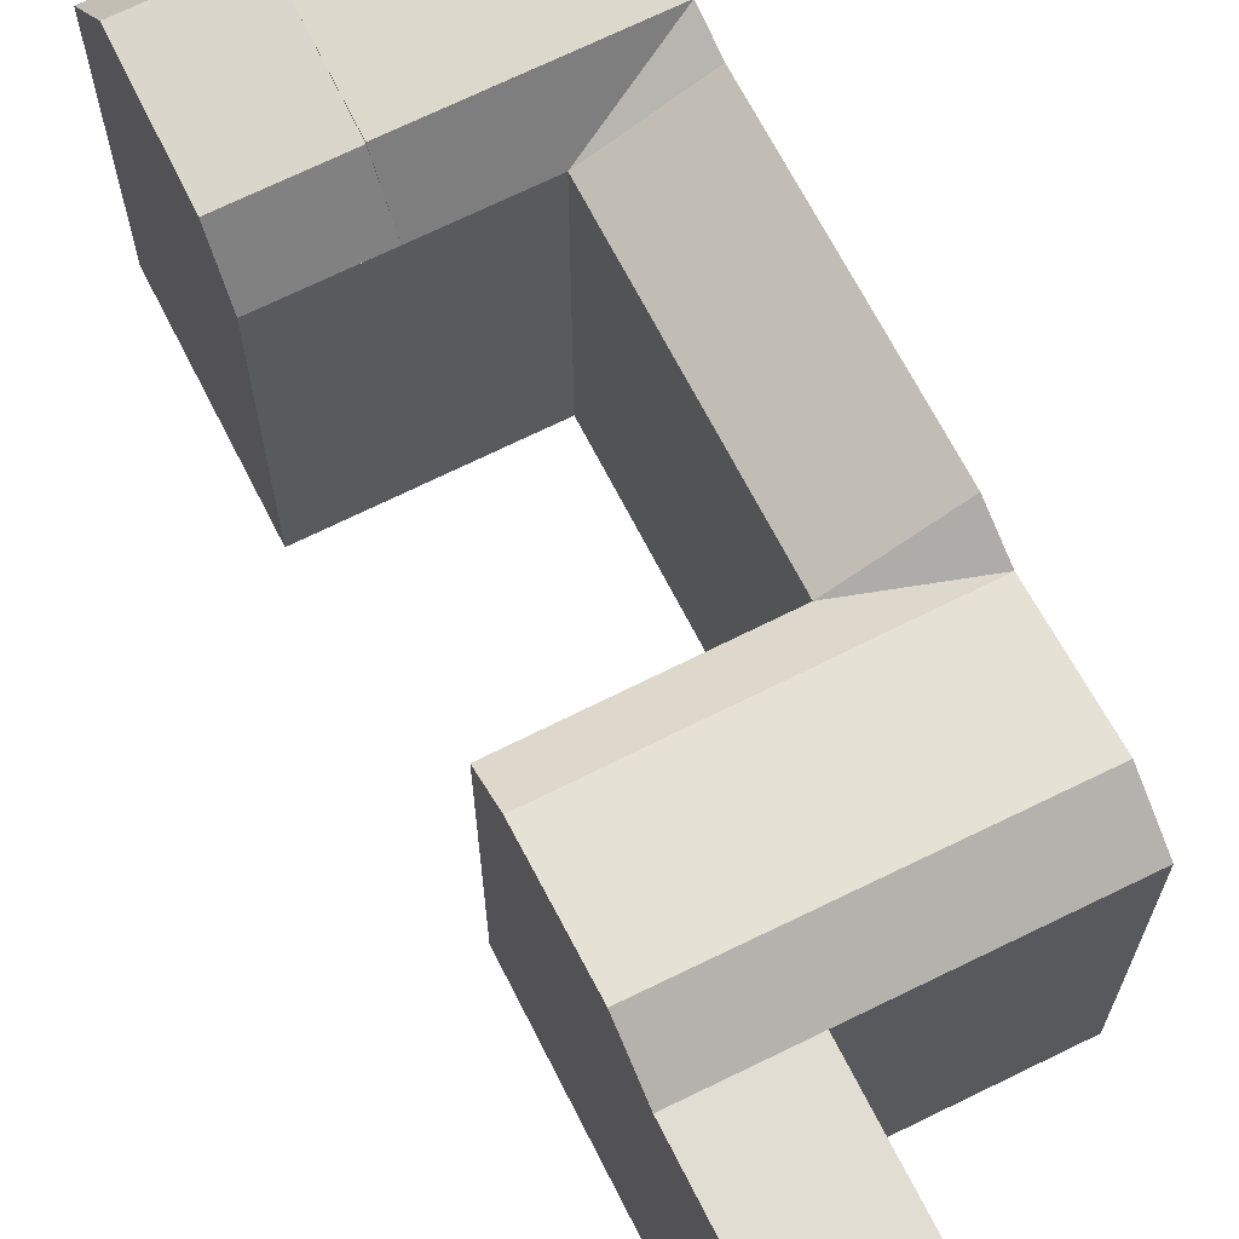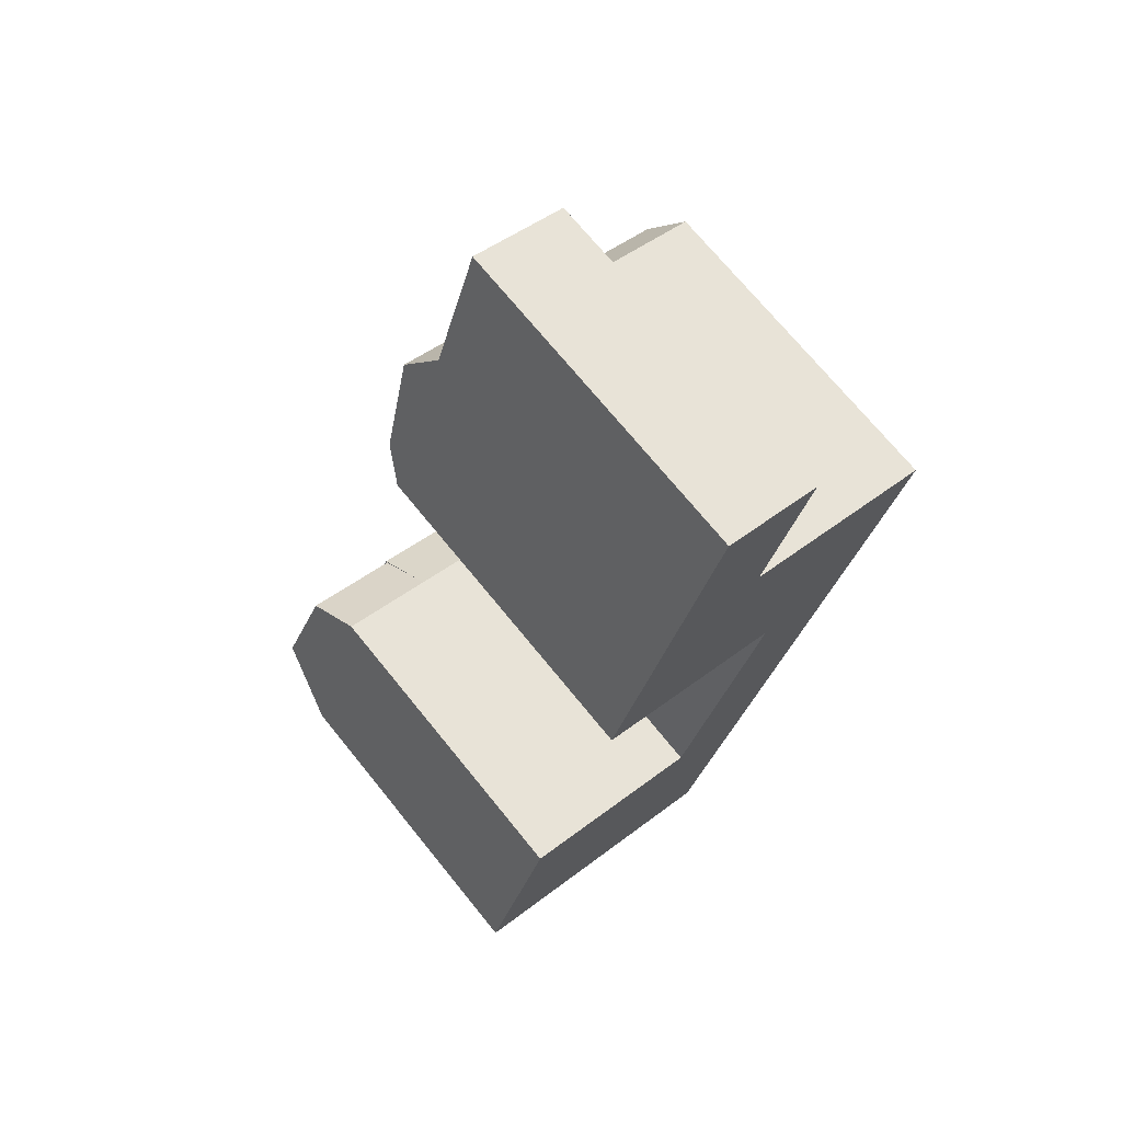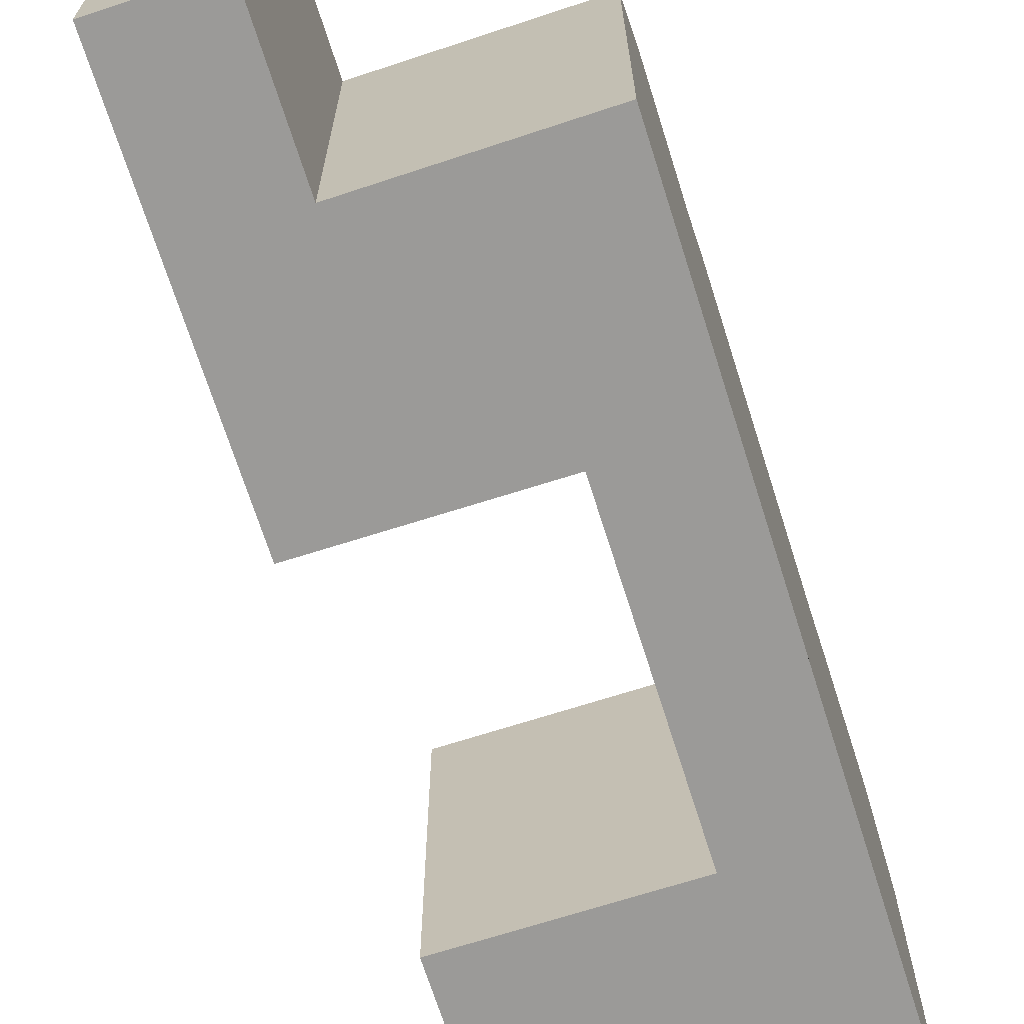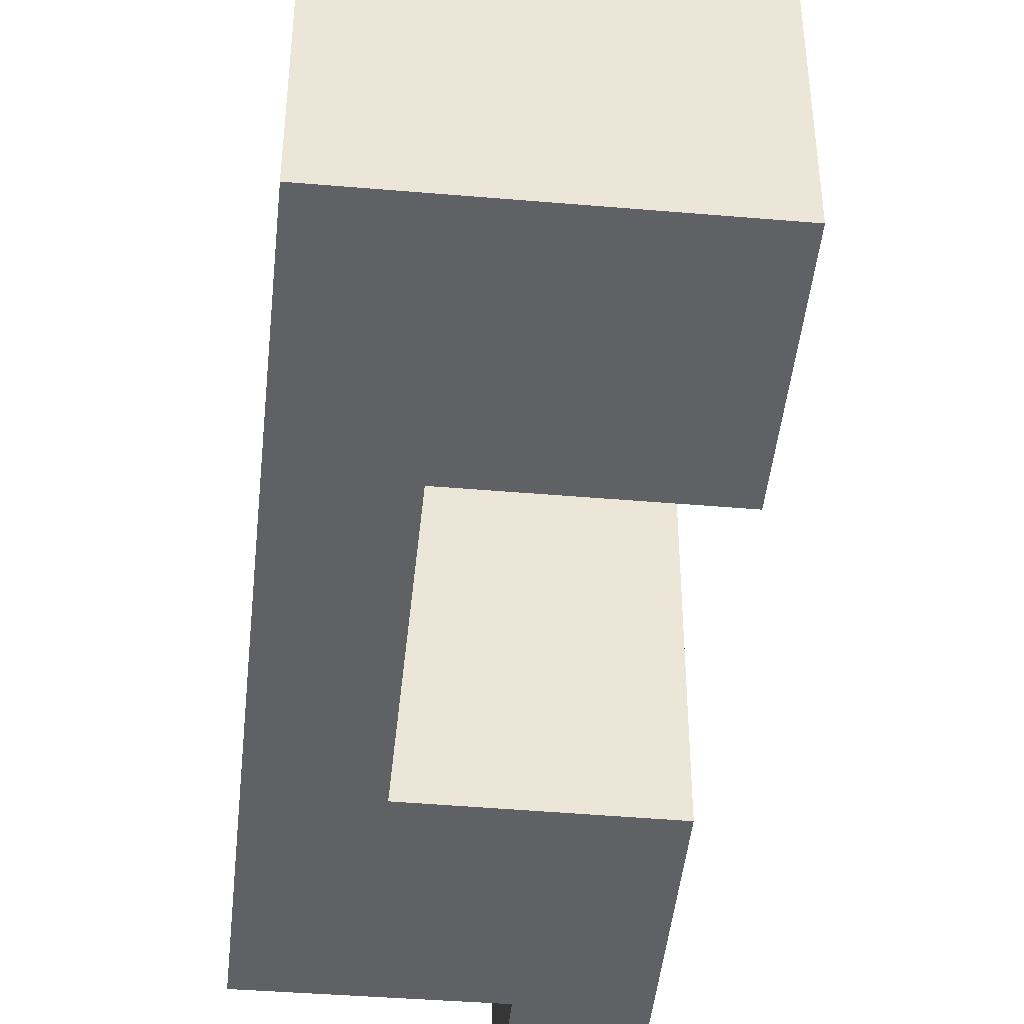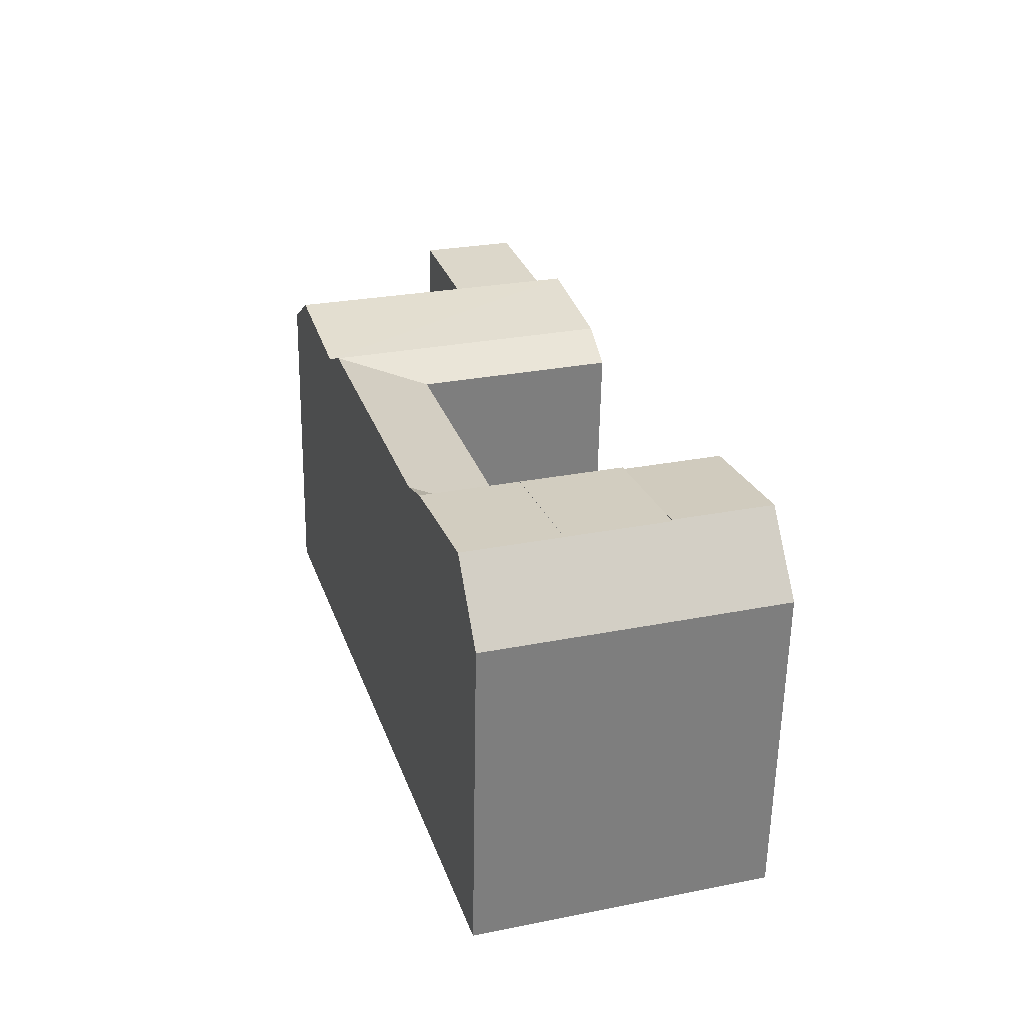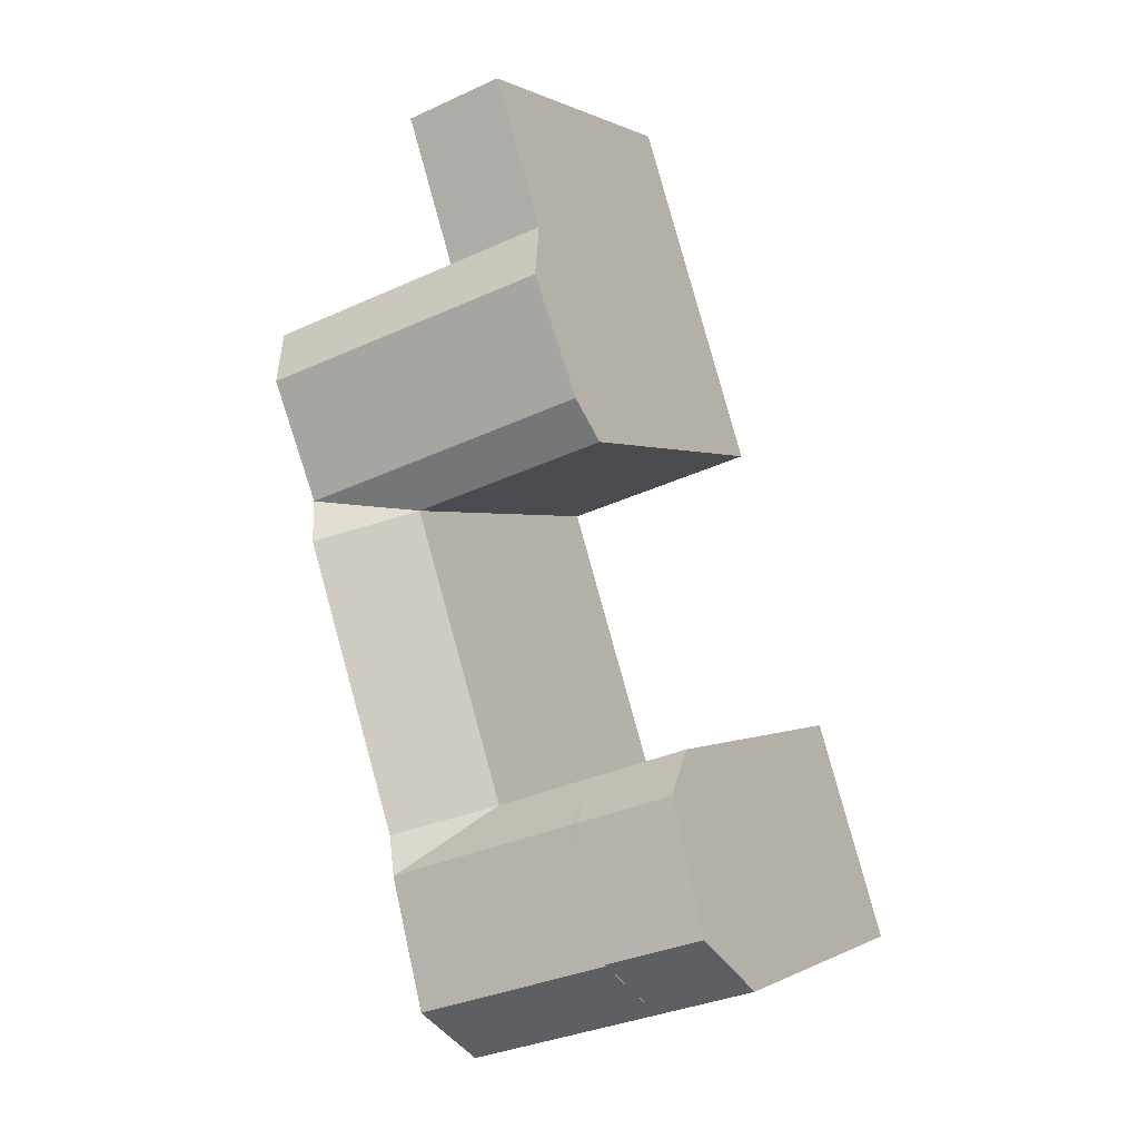
<metadata>
{"format":"obj","ext":"obj","renderer":"f3d","projection":"perspective","resolution":1024,"background":"white","views":[{"elev":68.1,"azim":-9.4,"up":"+Y"},{"elev":71.0,"azim":-39.0,"up":"+Z"},{"elev":-69.3,"azim":35.1,"up":"+Y"},{"elev":-45.5,"azim":-168.3,"up":"+Y"},{"elev":-59.8,"azim":179.0,"up":"+Z"},{"elev":0.3,"azim":-151.9,"up":"+Z"}]}
</metadata>
<code>
v  17.45 22.52 -2.051
v  16.47 18.55 -5.136
v  19.67 21.78 4.956
v  16.47 3.145e-16 -5.135
v  20.33 21.1 7.025
v  25.37 21.1 22.95
v  26.08 19.92 25.2
v  28.21 20.56 31.93
v  29.1 18.55 34.72
v  17.45 1.255e-16 -2.05
v  29.1 -2.126e-15 34.72
v  19.67 -3.035e-16 4.957
v  20.33 -4.302e-16 7.025
v  25.37 -1.406e-15 22.96
v  26.08 -1.543e-15 25.2
v  28.21 -1.955e-15 31.93
v  8.661 21.78 8.389
v  8.661 21.67 8.389
v  7.142 22.29 3.564
v  9.313 18.55 10.46
v  6.467 22.52 1.422
v  6.454 22.46 1.38
v  6.454 22.52 1.38
v  5.481 18.55 -1.709
v  6.478 22.51 1.457
v  6.478 22.56 1.457
v  14.97 -7.629e-07 8.695
v  9.313 -7.629e-07 10.46
v  14.97 18.55 8.694
v  3.832 -7.629e-07 12.17
v  3.833 18.55 12.17
v  0.9976 22.56 3.165
v  3.181 21.67 10.1
v  0.0003952 18.55 -0.0005875
v  0 -7.629e-07 -4.672e-23
v  0.9971 -7.629e-07 3.166
v  3.181 -7.629e-07 10.1
v  11.12 18.55 -3.466
v  11.12 -7.629e-07 -3.466
v  5.48 -7.629e-07 -1.709
v  23.73 -2.225e-15 36.34
v  18.01 -7.629e-07 38.06
v  18.01 18.55 38.06
v  23.73 18.55 36.34
v  18.01 18.55 38.06
v  11.63 20.56 36.92
v  12.51 18.55 39.72
v  9.574 19.92 30.4
v  8.866 18.55 28.15
v  8.866 -1.724e-15 28.15
v  12.51 18.55 39.72
v  11.63 -2.261e-15 36.92
v  12.51 -7.629e-07 39.72
v  9.574 -1.861e-15 30.4
v  20.02 18.55 24.64
v  14.34 18.55 26.42
v  20.02 -1.509e-15 24.64
v  14.34 -1.618e-15 26.42
v  11.12 18.55 -3.466
v  14.97 18.55 8.694
v  15.09 -7.629e-07 47.91
v  15.09 18.55 47.91
v  20.59 -7.629e-07 46.25
v  20.59 18.55 46.25
v  12.09 2.329e-17 -0.3803
v  12.1 -7.629e-07 -0.3779
v  14.31 -7.629e-07 6.627
v  12.1 22.52 -0.3786
v  14.31 21.78 6.626
v  12.1 22.52 -0.381
v  17.13 20.56 35.27
v  22.84 20.56 33.55
v  15.05 19.92 28.67
v  20.73 19.92 26.89
v  14.31 21.78 6.626
v  12.1 22.52 -0.3786
g defaultobject
f 1 2 3
f 4 3 2
f 5 3 4
f 6 5 4
f 7 6 4
f 8 7 4
f 9 8 4
f 10 9 4
f 11 9 10
f 12 11 10
f 13 11 12
f 14 11 13
f 15 11 14
f 16 11 15
f 17 18 19
f 18 17 20
f 21 22 23
f 24 23 22
f 21 25 26
f 19 26 25
f 27 28 29
f 30 29 28
f 31 29 30
f 20 29 31
f 32 33 34
f 31 34 33
f 35 34 31
f 30 35 31
f 36 35 30
f 37 36 30
f 38 24 39
f 34 39 24
f 40 39 34
f 35 40 34
f 11 41 9
f 42 9 41
f 43 9 42
f 44 9 43
f 45 44 43
f 46 47 48
f 49 48 47
f 50 49 47
f 51 50 47
f 52 50 51
f 53 52 51
f 54 50 52
f 55 56 57
f 49 57 56
f 58 57 49
f 50 58 49
f 39 4 38
f 2 38 4
f 59 38 2
f 57 27 55
f 29 55 27
f 60 55 29
f 61 53 62
f 51 62 53
f 63 64 42
f 43 42 64
f 61 62 63
f 64 63 62
f 4 39 10
f 12 10 39
f 13 12 39
f 14 13 39
f 65 14 39
f 66 14 65
f 67 14 66
f 27 14 67
f 57 14 27
f 15 14 57
f 16 15 57
f 11 16 57
f 41 11 57
f 58 41 57
f 42 41 58
f 50 42 58
f 63 42 50
f 54 63 50
f 52 63 54
f 61 63 52
f 53 61 52
f 35 36 40
f 39 40 36
f 65 39 36
f 66 65 36
f 67 66 36
f 37 67 36
f 30 67 37
f 28 67 30
f 27 67 28
f 55 6 7
f 23 68 21
f 69 21 68
f 25 21 69
f 19 25 69
f 17 19 69
f 24 38 23
f 68 23 38
f 70 68 38
f 33 18 31
f 20 31 18
f 32 26 33
f 19 33 26
f 18 33 19
f 34 24 32
f 22 32 24
f 26 32 22
f 21 26 22
f 51 43 62
f 64 62 43
f 46 71 47
f 72 47 71
f 8 47 72
f 45 47 8
f 44 45 8
f 9 44 8
f 48 73 46
f 74 46 73
f 7 46 74
f 71 46 7
f 8 71 7
f 72 71 8
f 7 74 55
f 56 55 74
f 73 56 74
f 49 56 73
f 48 49 73
f 3 29 75
f 20 75 29
f 17 75 20
f 5 60 3
f 75 76 3
f 1 3 76
f 70 1 76
f 59 2 70
f 1 70 2
f 60 5 55
f 6 55 5

</code>
